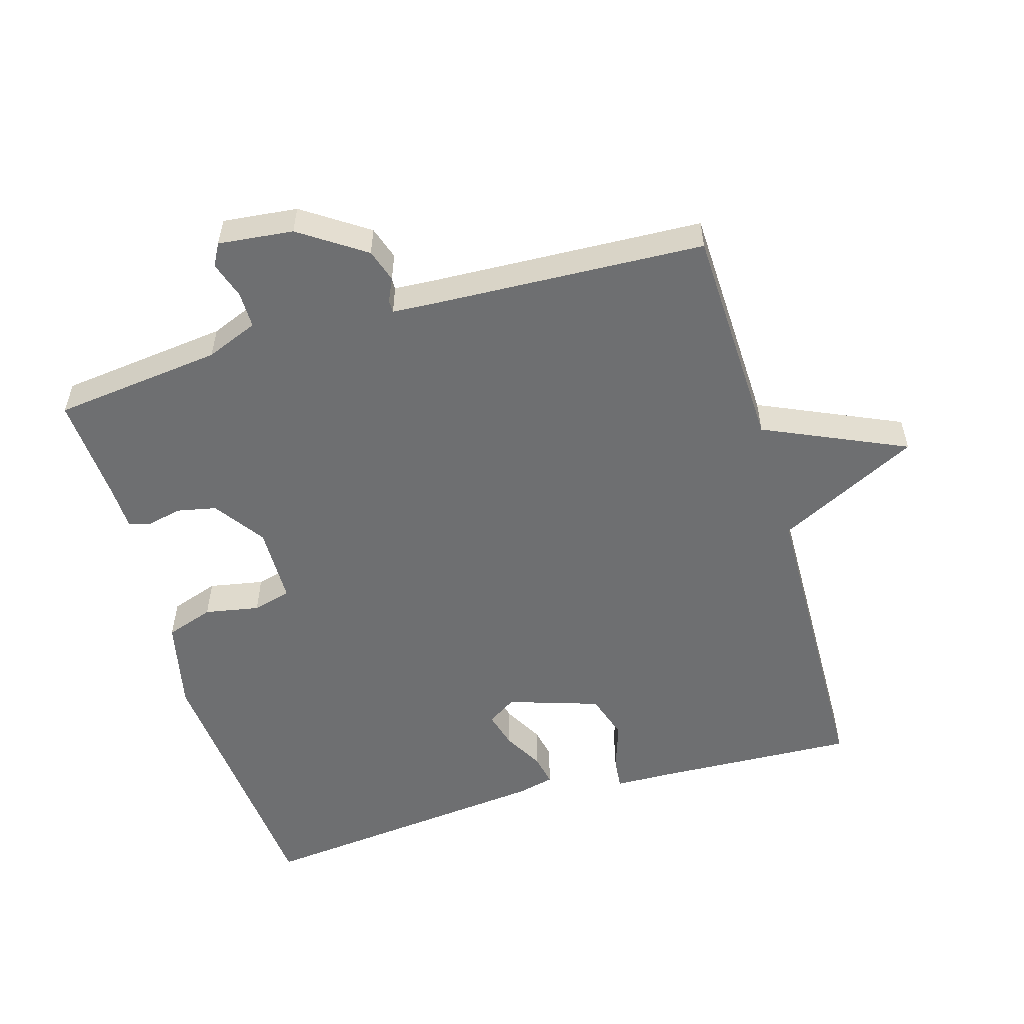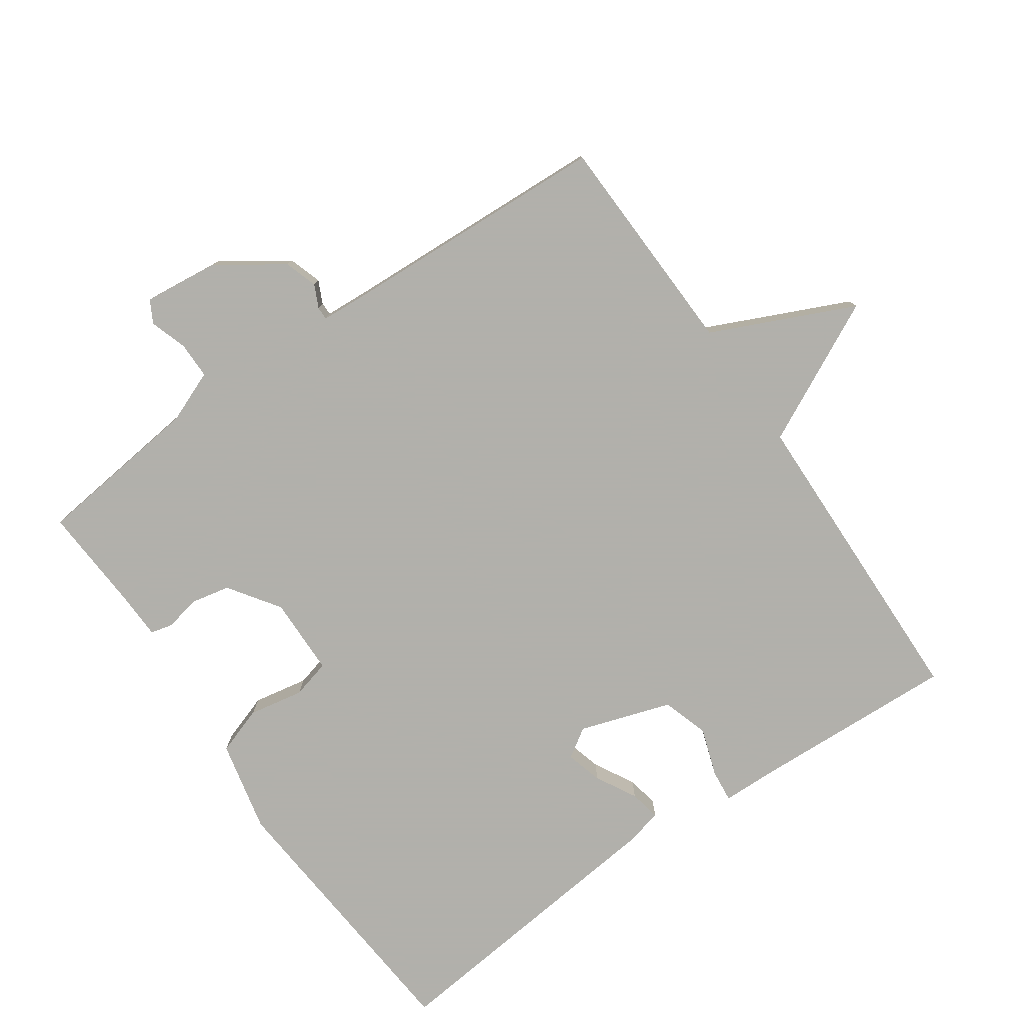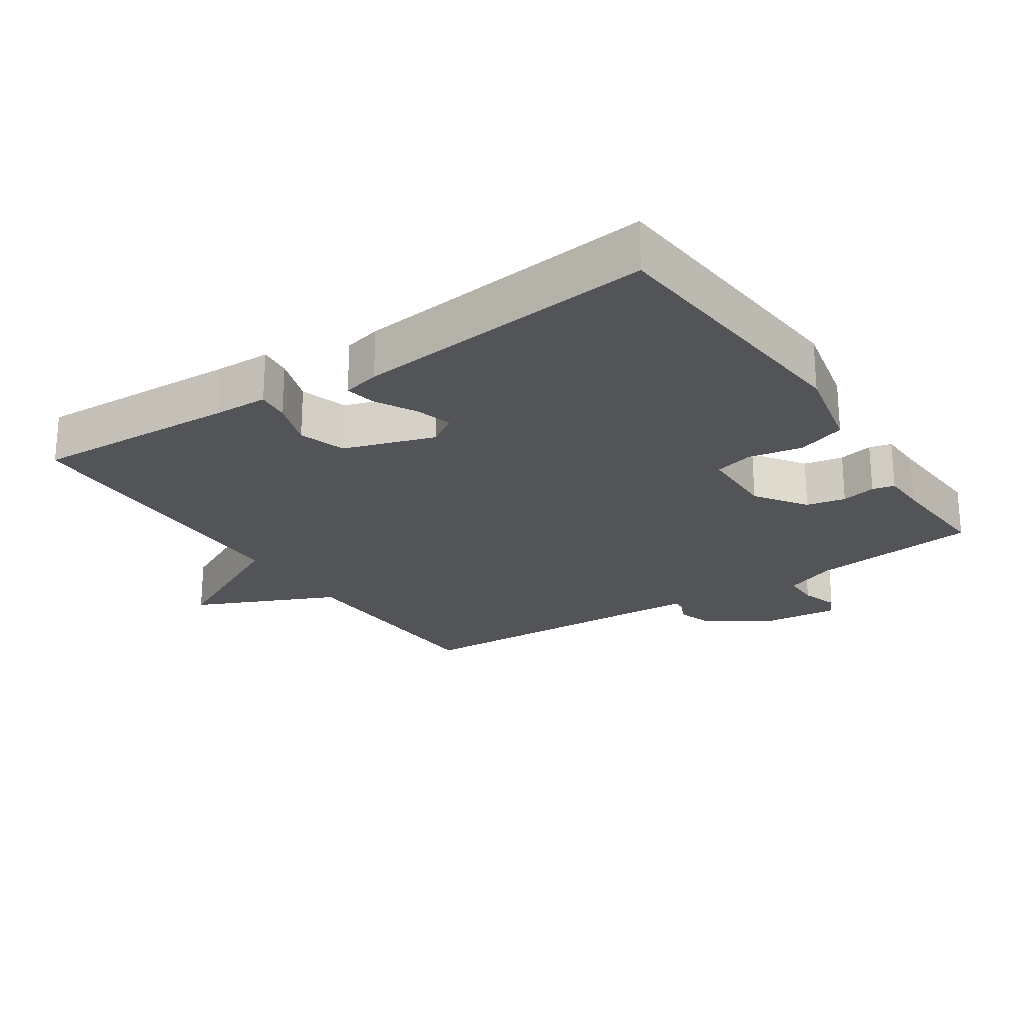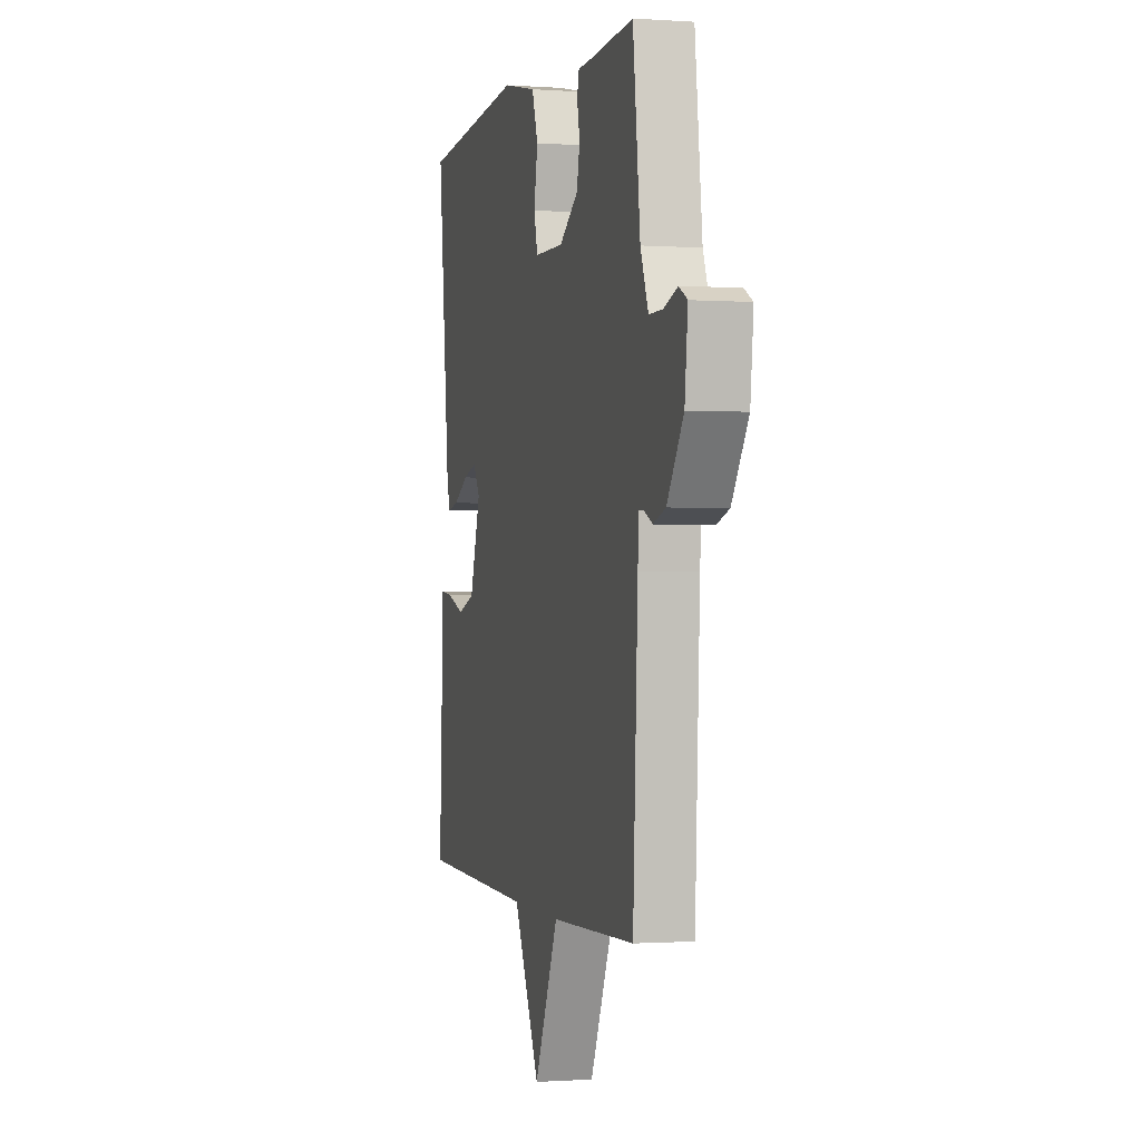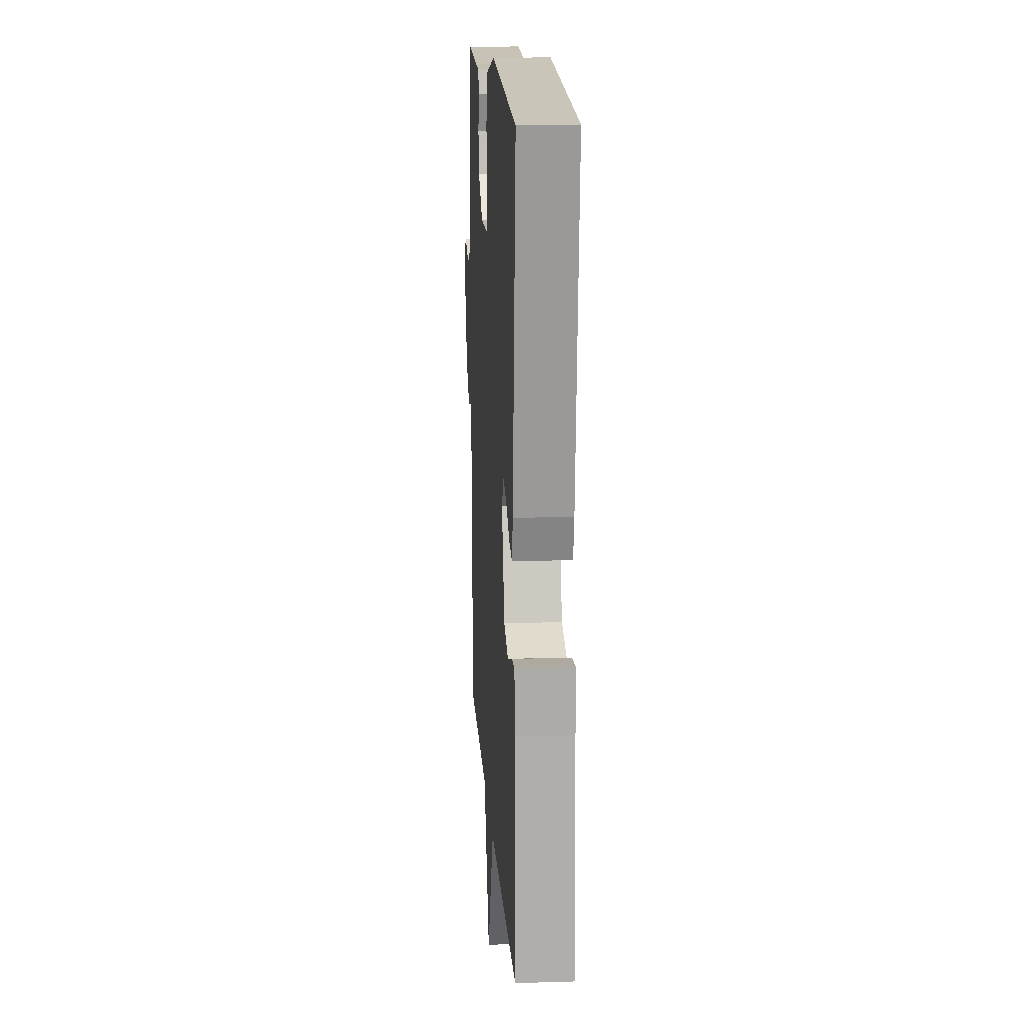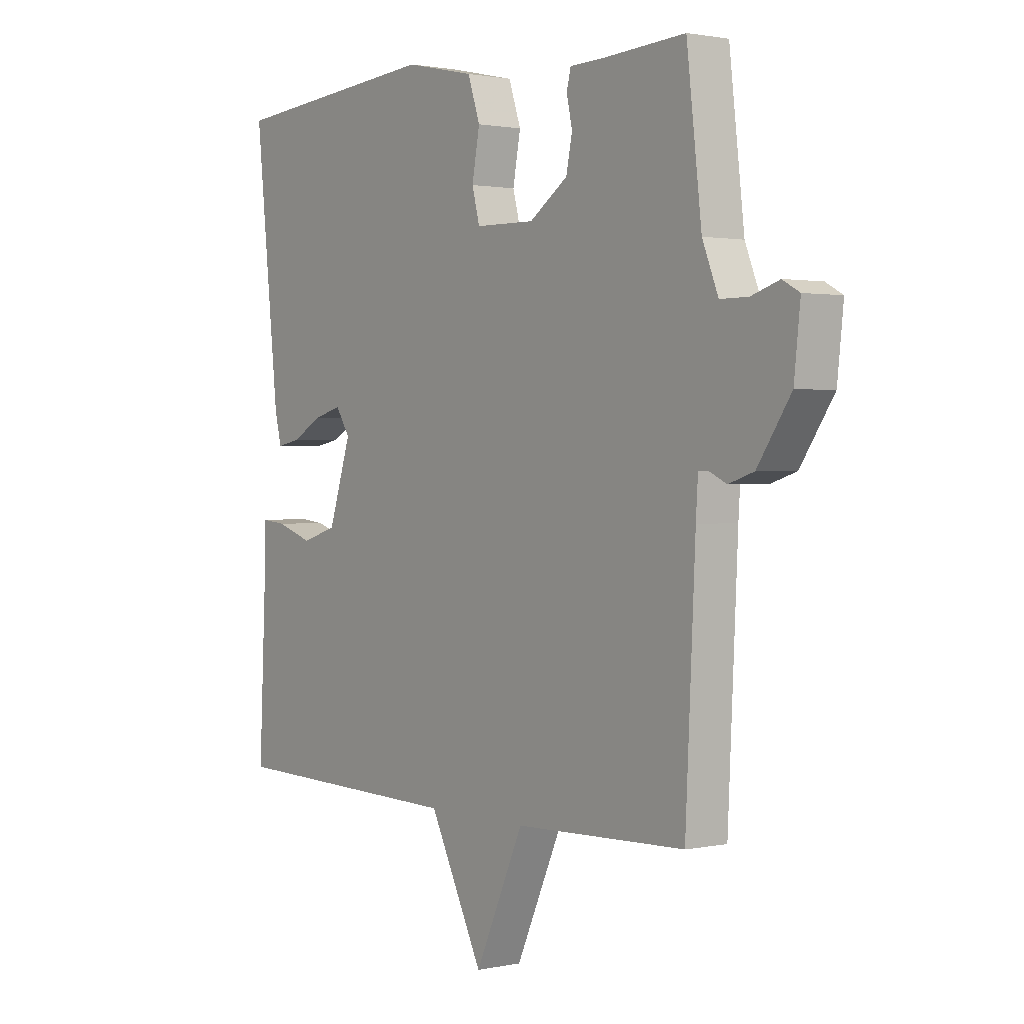
<metadata>
{"format":"obj","ext":"obj","renderer":"f3d","projection":"perspective","resolution":1024,"background":"white","views":[{"elev":-54.5,"azim":106.4,"up":"+Y"},{"elev":-78.5,"azim":124.7,"up":"+Y"},{"elev":-23.4,"azim":-56.2,"up":"+Y"},{"elev":-0.7,"azim":75.3,"up":"+Z"},{"elev":15.4,"azim":-93.7,"up":"+Z"},{"elev":1.4,"azim":52.9,"up":"+Z"}]}
</metadata>
<code>
v -0.5 0.07 -0.5
v -0.486 0.07 -0.198
v -0.484 0.07 -0.116
v -0.436 0.07 -0.121
v -0.365 0.07 -0.145
v -0.296 0.07 -0.123
v -0.252 0.07 0.012
v -0.28 0.07 0.055
v -0.334 0.07 0.04
v -0.394 0.07 0.007
v -0.44 0.07 -0.002
v -0.453 0.07 0.053
v -0.5 0.07 0.5
v -0.087 0.07 0.535
v 0.049 0.07 0.505
v 0.073 0.07 0.434
v 0.058 0.07 0.353
v 0.073 0.07 0.296
v 0.189 0.07 0.294
v 0.264 0.07 0.346
v 0.276 0.07 0.404
v 0.265 0.07 0.455
v 0.273 0.07 0.488
v 0.339 0.07 0.49
v 0.5 0.07 0.5
v 0.529 0.07 0.25
v 0.56 0.07 0.173
v 0.614 0.07 0.173
v 0.669 0.07 0.191
v 0.702 0.07 0.173
v 0.69 0.07 0.062
v 0.625 0.07 -0.034
v 0.576 0.07 -0.05
v 0.542 0.07 -0.034
v 0.523 0.07 -0.034
v 0.519 0.07 -0.099
v 0.5 0.07 -0.5
v 0.166 0.07 -0.511
v 0.071 0.07 -0.721
v -0.034 0.07 -0.511
v -0.5 0 -0.5
v -0.486 0 -0.198
v -0.484 0 -0.116
v -0.436 0 -0.121
v -0.365 0 -0.145
v -0.296 0 -0.123
v -0.252 0 0.012
v -0.28 0 0.055
v -0.334 0 0.04
v -0.394 0 0.007
v -0.44 0 -0.002
v -0.453 0 0.053
v -0.5 0 0.5
v -0.087 0 0.535
v 0.049 0 0.505
v 0.073 0 0.434
v 0.058 0 0.353
v 0.073 0 0.296
v 0.189 0 0.294
v 0.264 0 0.346
v 0.276 0 0.404
v 0.265 0 0.455
v 0.273 0 0.488
v 0.339 0 0.49
v 0.5 0 0.5
v 0.529 0 0.25
v 0.56 0 0.173
v 0.614 0 0.173
v 0.669 0 0.191
v 0.702 0 0.173
v 0.69 0 0.062
v 0.625 0 -0.034
v 0.576 0 -0.05
v 0.542 0 -0.034
v 0.523 0 -0.034
v 0.519 0 -0.099
v 0.5 0 -0.5
v 0.166 0 -0.511
v 0.071 0 -0.721
v -0.034 0 -0.511
f 38 39 40
f 40 1 2
f 38 40 2
f 37 38 2
f 36 37 2
f 35 36 2
f 32 33 34
f 31 32 34
f 30 31 34
f 29 30 34
f 28 29 34
f 27 28 34 35
f 26 27 35
f 24 25 26 35
f 23 24 35
f 22 23 35
f 21 22 35
f 20 21 35
f 19 20 35
f 18 19 35
f 15 16 17
f 14 15 17
f 13 14 17
f 12 13 17
f 11 12 17
f 10 11 17
f 9 10 17
f 8 9 17 18
f 7 8 18 35
f 2 3 4 5
f 2 5 6
f 35 2 6
f 6 7 35
f 80 79 78
f 42 41 80
f 42 80 78
f 42 78 77
f 42 77 76
f 42 76 75
f 74 73 72
f 74 72 71
f 74 71 70
f 74 70 69
f 74 69 68
f 75 74 68 67
f 75 67 66
f 75 66 65 64
f 75 64 63
f 75 63 62
f 75 62 61
f 75 61 60
f 75 60 59
f 75 59 58
f 57 56 55
f 57 55 54
f 57 54 53
f 57 53 52
f 57 52 51
f 57 51 50
f 57 50 49
f 58 57 49 48
f 75 58 48 47
f 45 44 43 42
f 46 45 42
f 46 42 75
f 75 47 46
f 1 41 42 2
f 2 42 43 3
f 3 43 44 4
f 4 44 45 5
f 5 45 46 6
f 6 46 47 7
f 7 47 48 8
f 8 48 49 9
f 9 49 50 10
f 10 50 51 11
f 11 51 52 12
f 12 52 53 13
f 13 53 54 14
f 14 54 55 15
f 15 55 56 16
f 16 56 57 17
f 17 57 58 18
f 18 58 59 19
f 19 59 60 20
f 20 60 61 21
f 21 61 62 22
f 22 62 63 23
f 23 63 64 24
f 24 64 65 25
f 25 65 66 26
f 26 66 67 27
f 27 67 68 28
f 28 68 69 29
f 29 69 70 30
f 30 70 71 31
f 31 71 72 32
f 32 72 73 33
f 33 73 74 34
f 34 74 75 35
f 35 75 76 36
f 36 76 77 37
f 37 77 78 38
f 38 78 79 39
f 39 79 80 40
f 40 80 41 1

</code>
